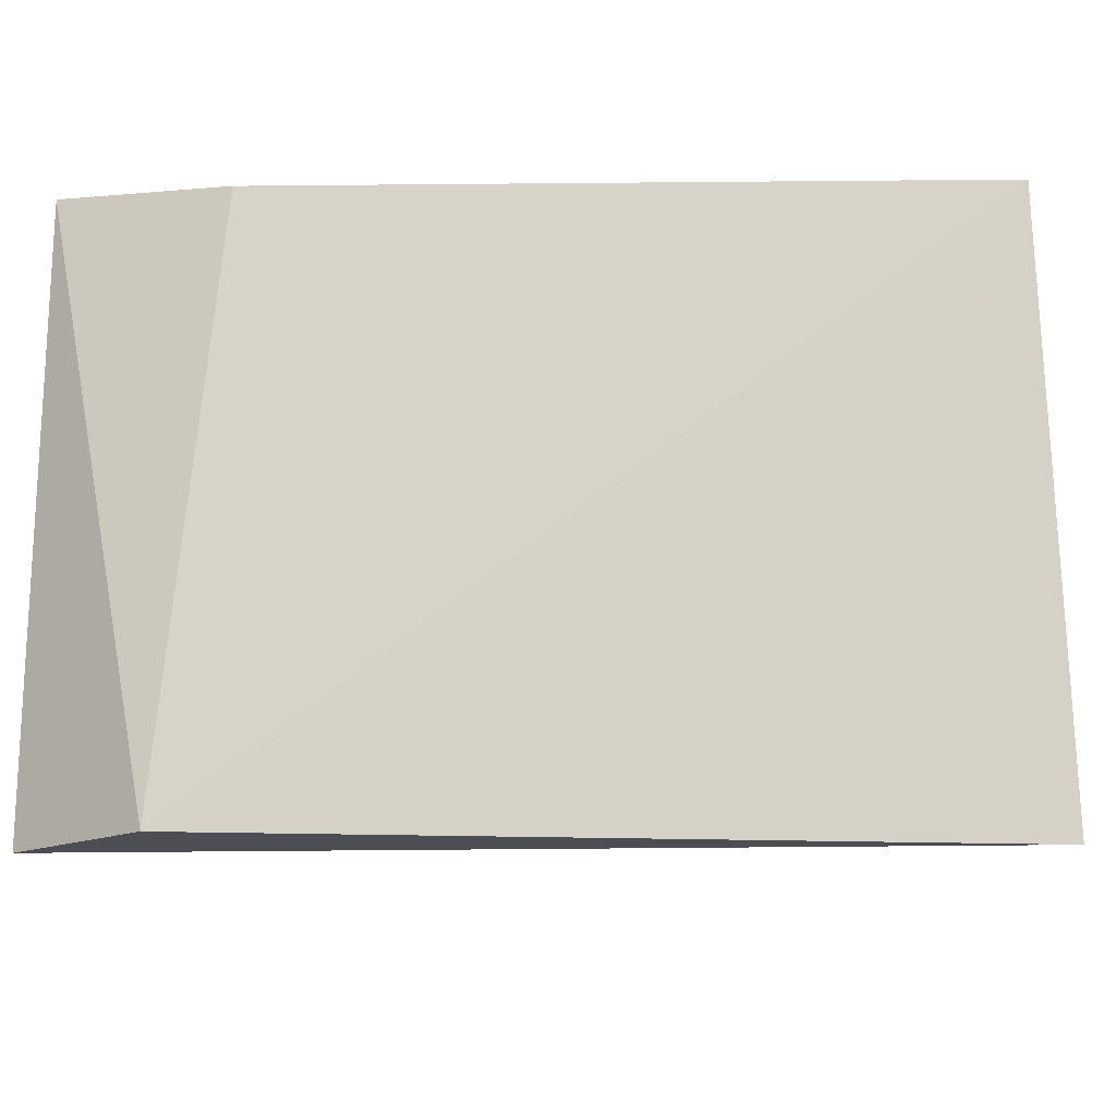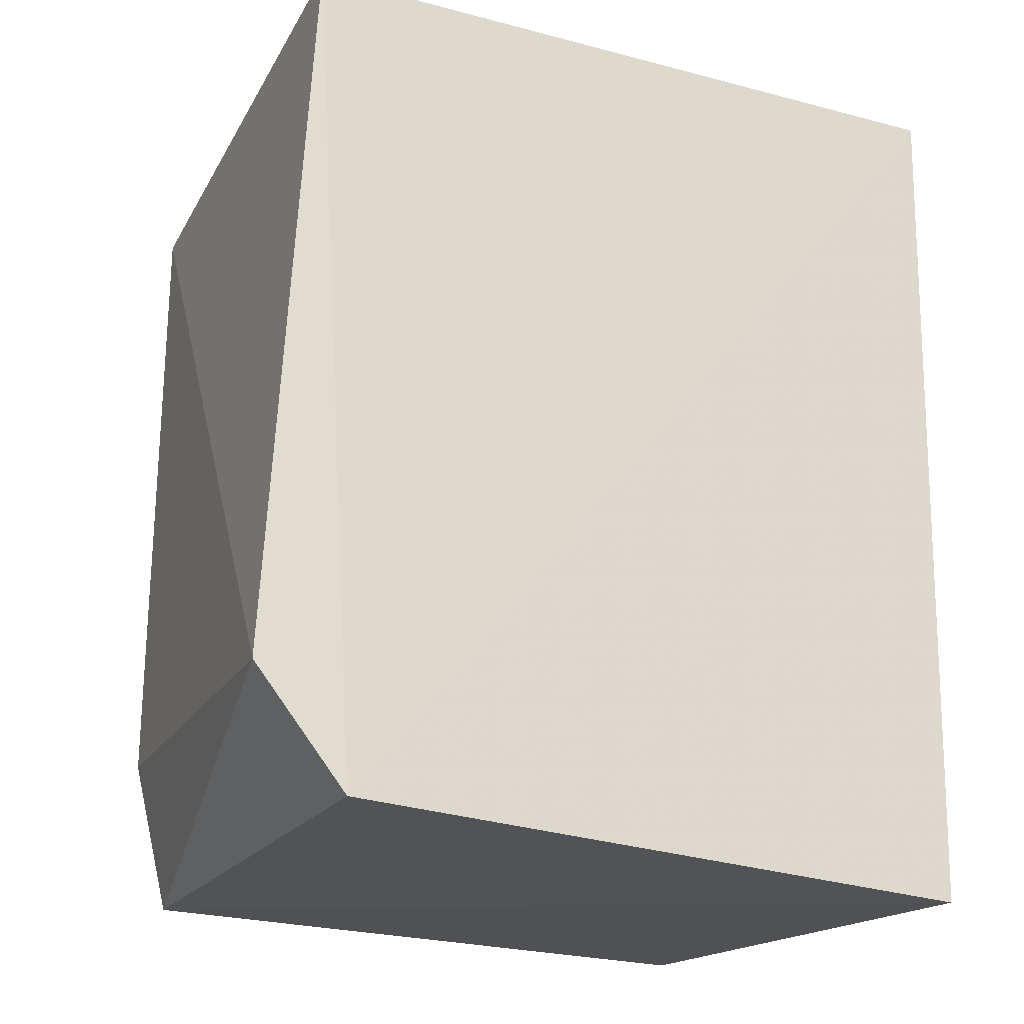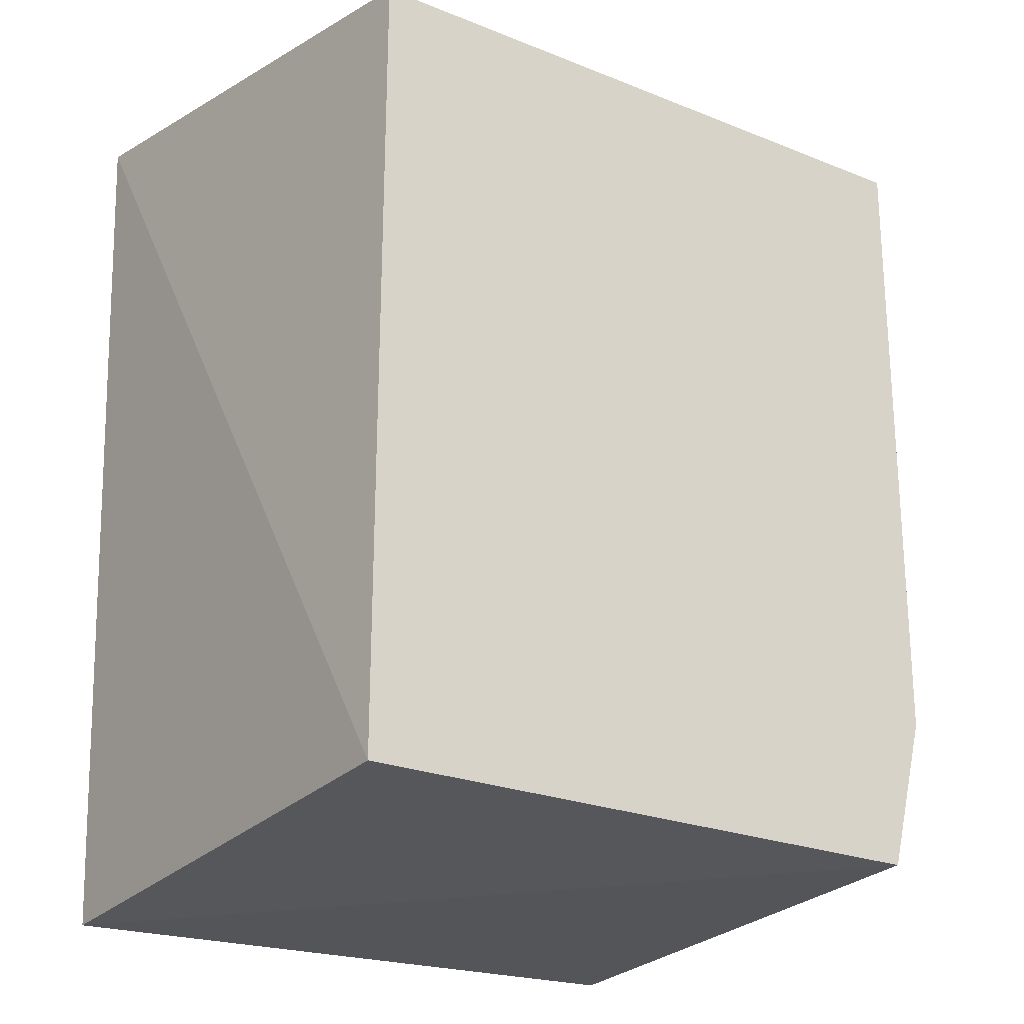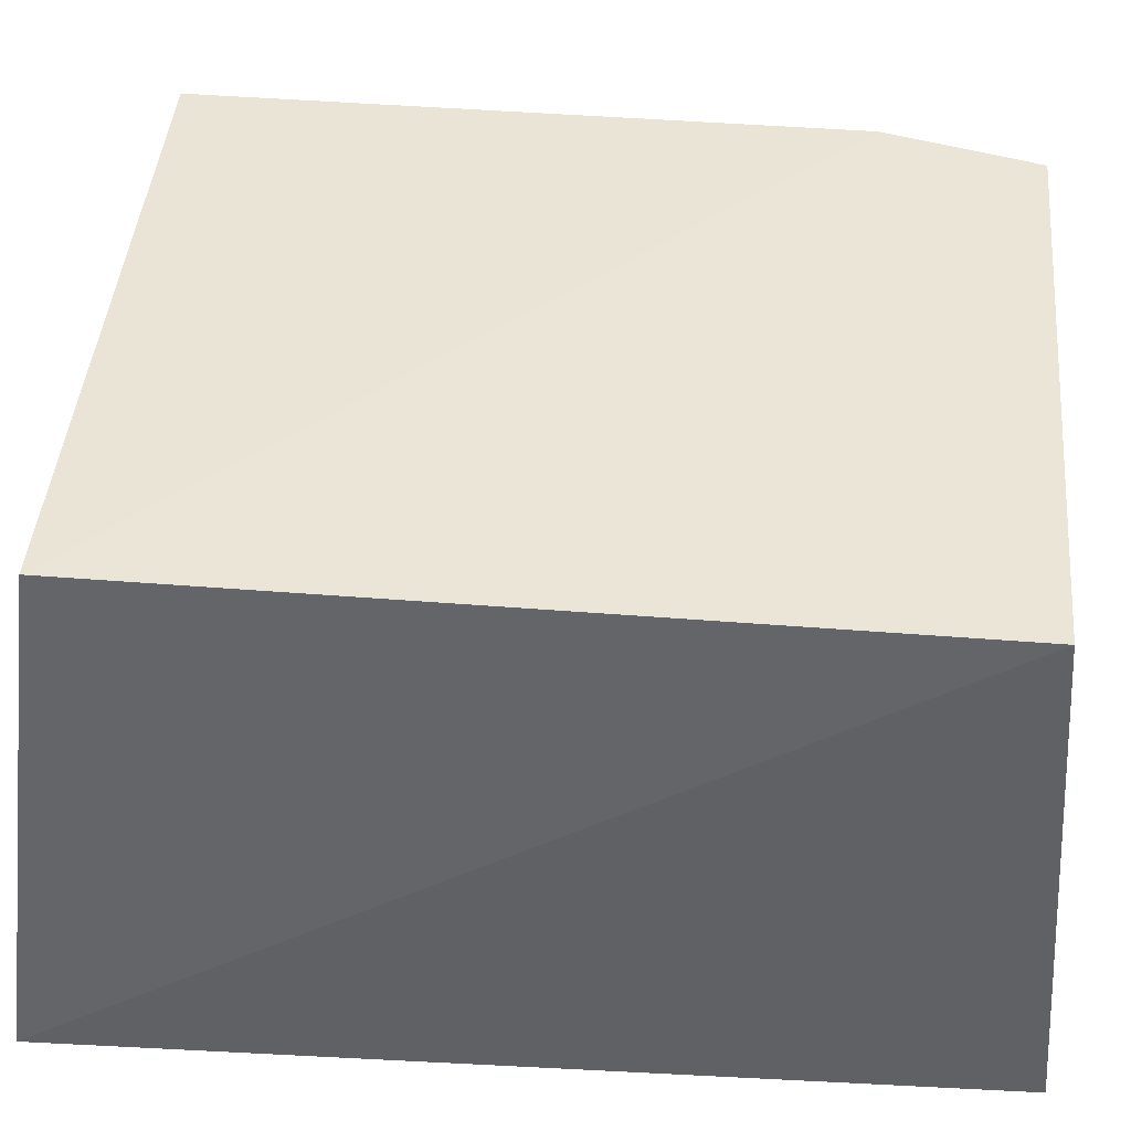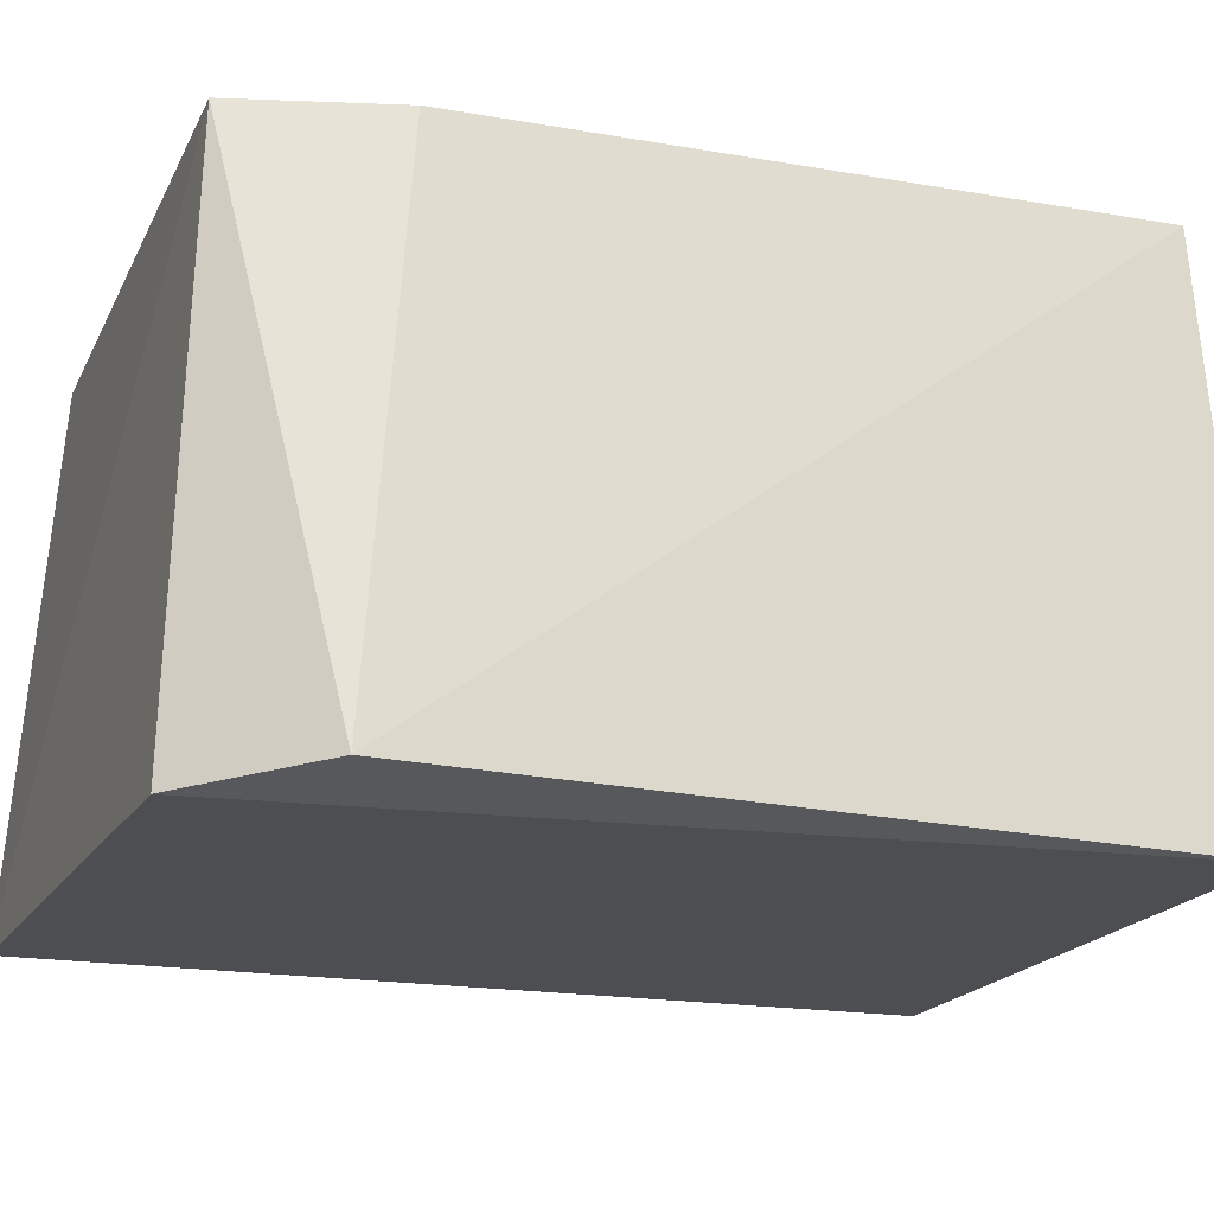
<metadata>
{"format":"obj","ext":"obj","renderer":"f3d","projection":"perspective","resolution":1024,"background":"white","views":[{"elev":-6.6,"azim":91.2,"up":"+Z"},{"elev":-23.6,"azim":153.4,"up":"+Y"},{"elev":-23.8,"azim":-34.1,"up":"+Y"},{"elev":43.6,"azim":-84.8,"up":"+Z"},{"elev":-18.1,"azim":70.8,"up":"+Z"}]}
</metadata>
<code>
v 0.01244 0.01251 0.08367
v 0.01244 -0.009049 0.0836
v 0.01459 -0.0109 0.0661
v -0.01087 0.01459 0.06611
v -0.009114 0.01251 0.08359
v 0.01339 0.01346 0.06577
v -0.009835 -0.01545 0.06593
v 0.01118 -0.01412 0.08357
v -0.009098 -0.01411 0.08347
v 0.0117 -0.01481 0.06557
f 1 2 3
f 5 2 1
f 5 1 4
f 6 1 3
f 6 4 1
f 8 3 2
f 9 5 4
f 9 4 7
f 9 7 8
f 9 8 2
f 9 2 5
f 10 6 3
f 10 8 7
f 10 3 8
f 10 7 4
f 10 4 6

</code>
